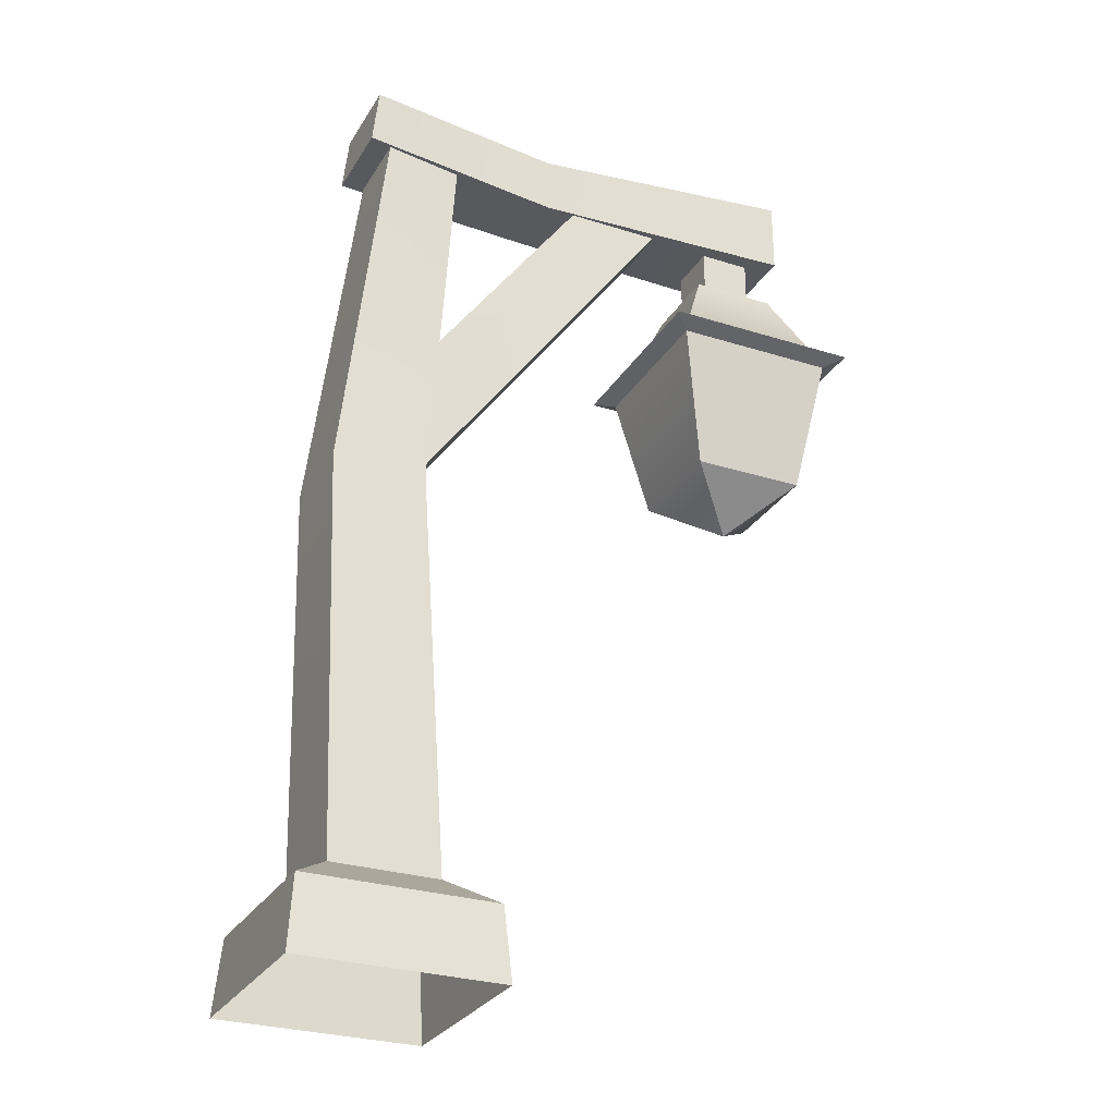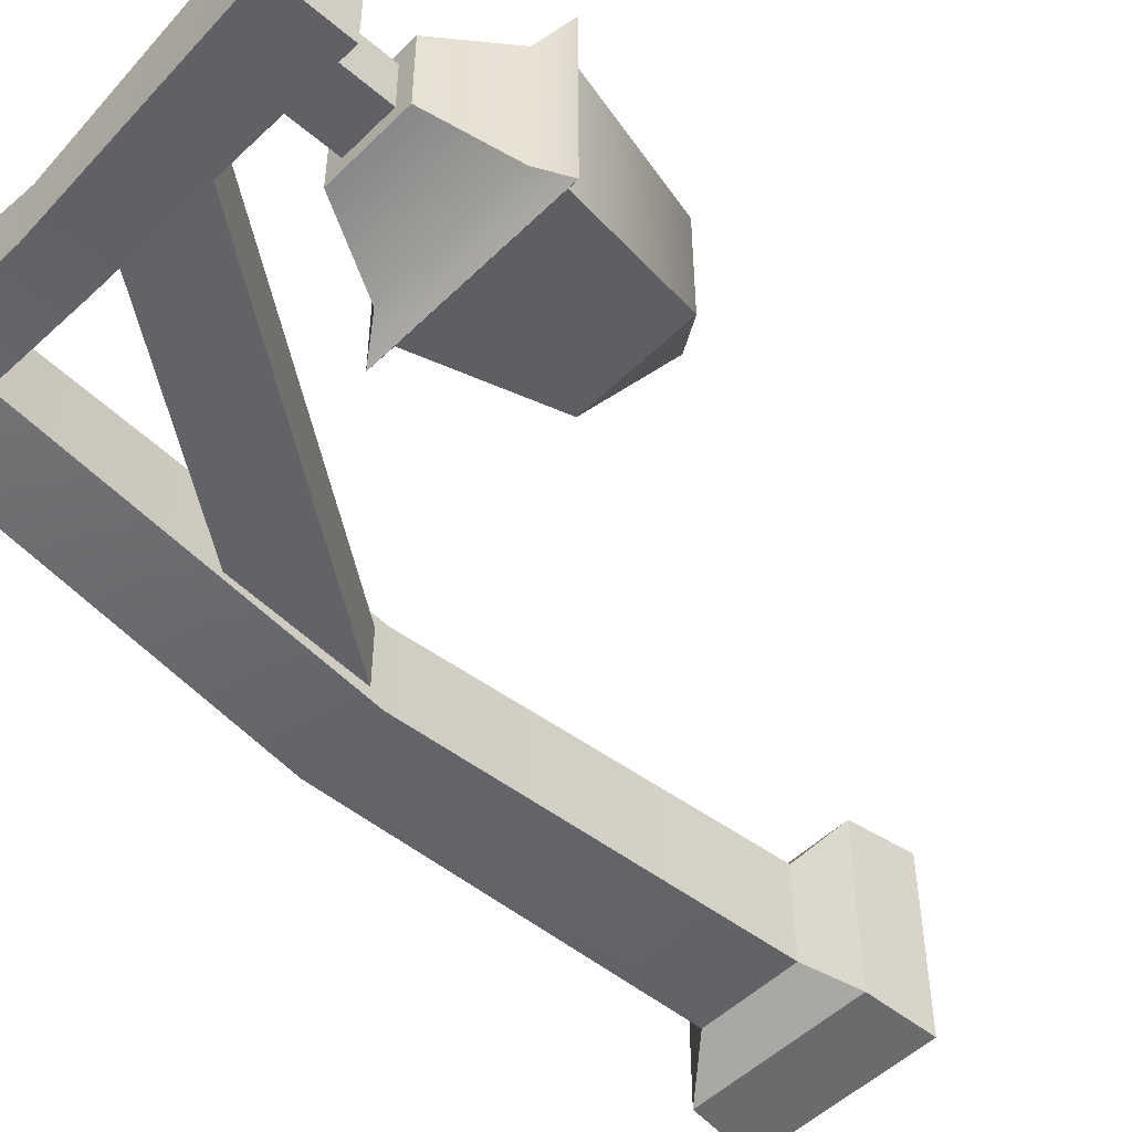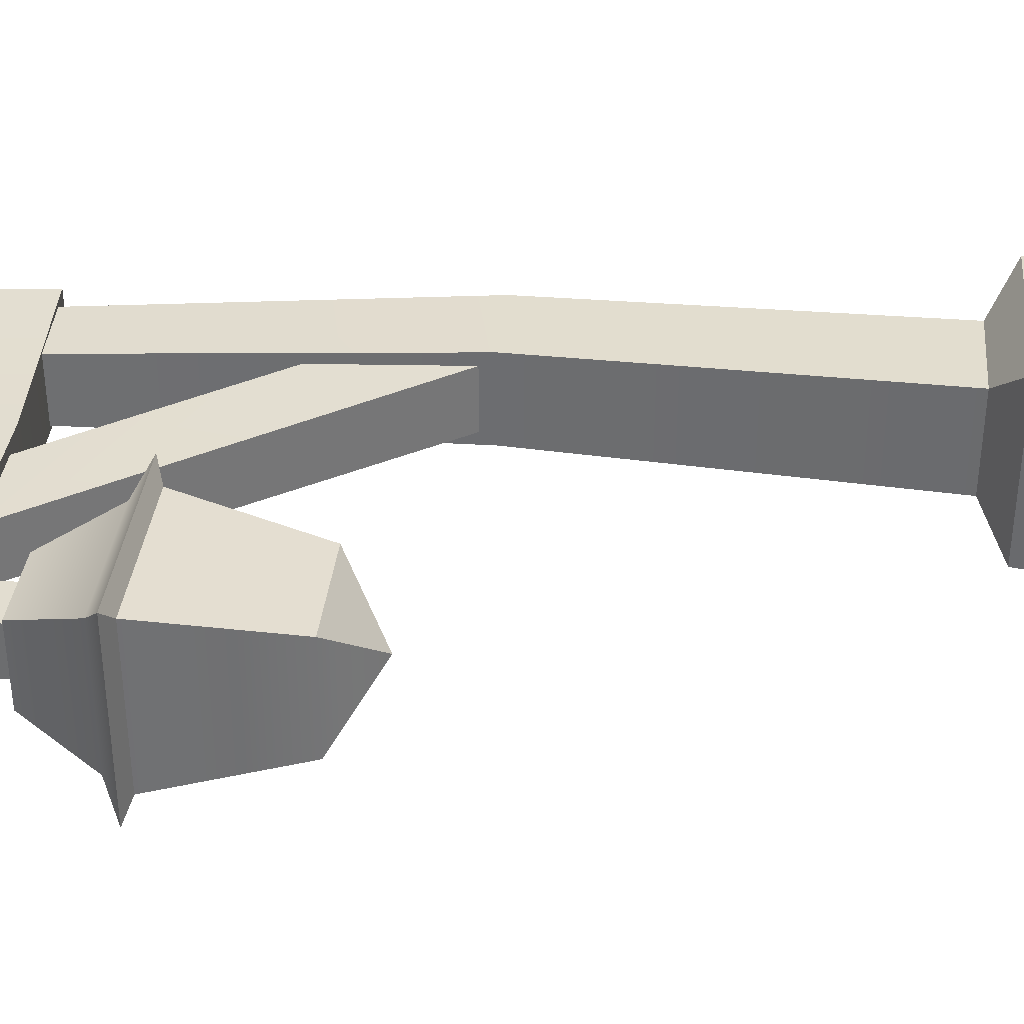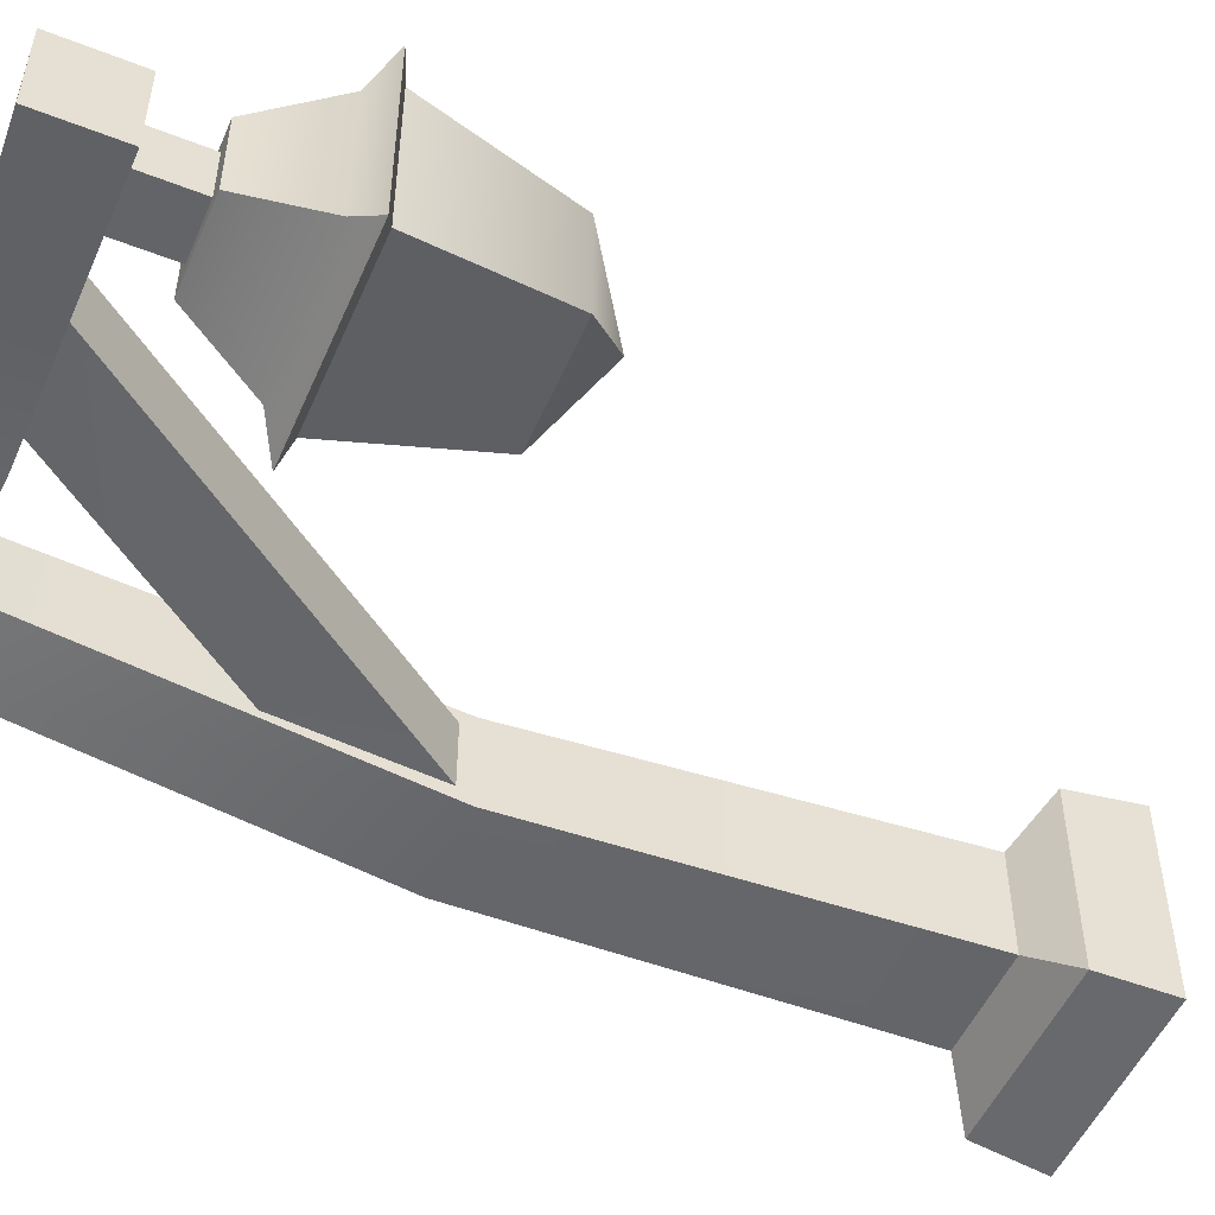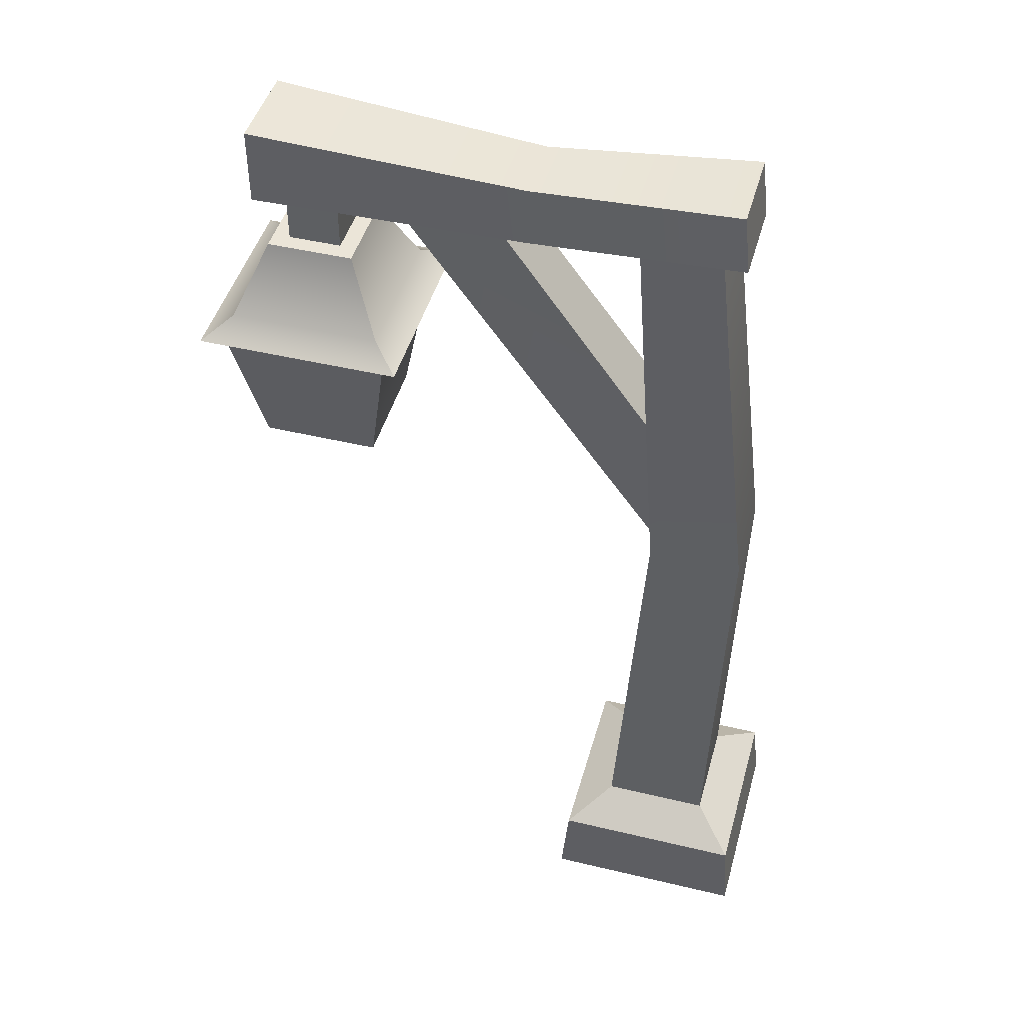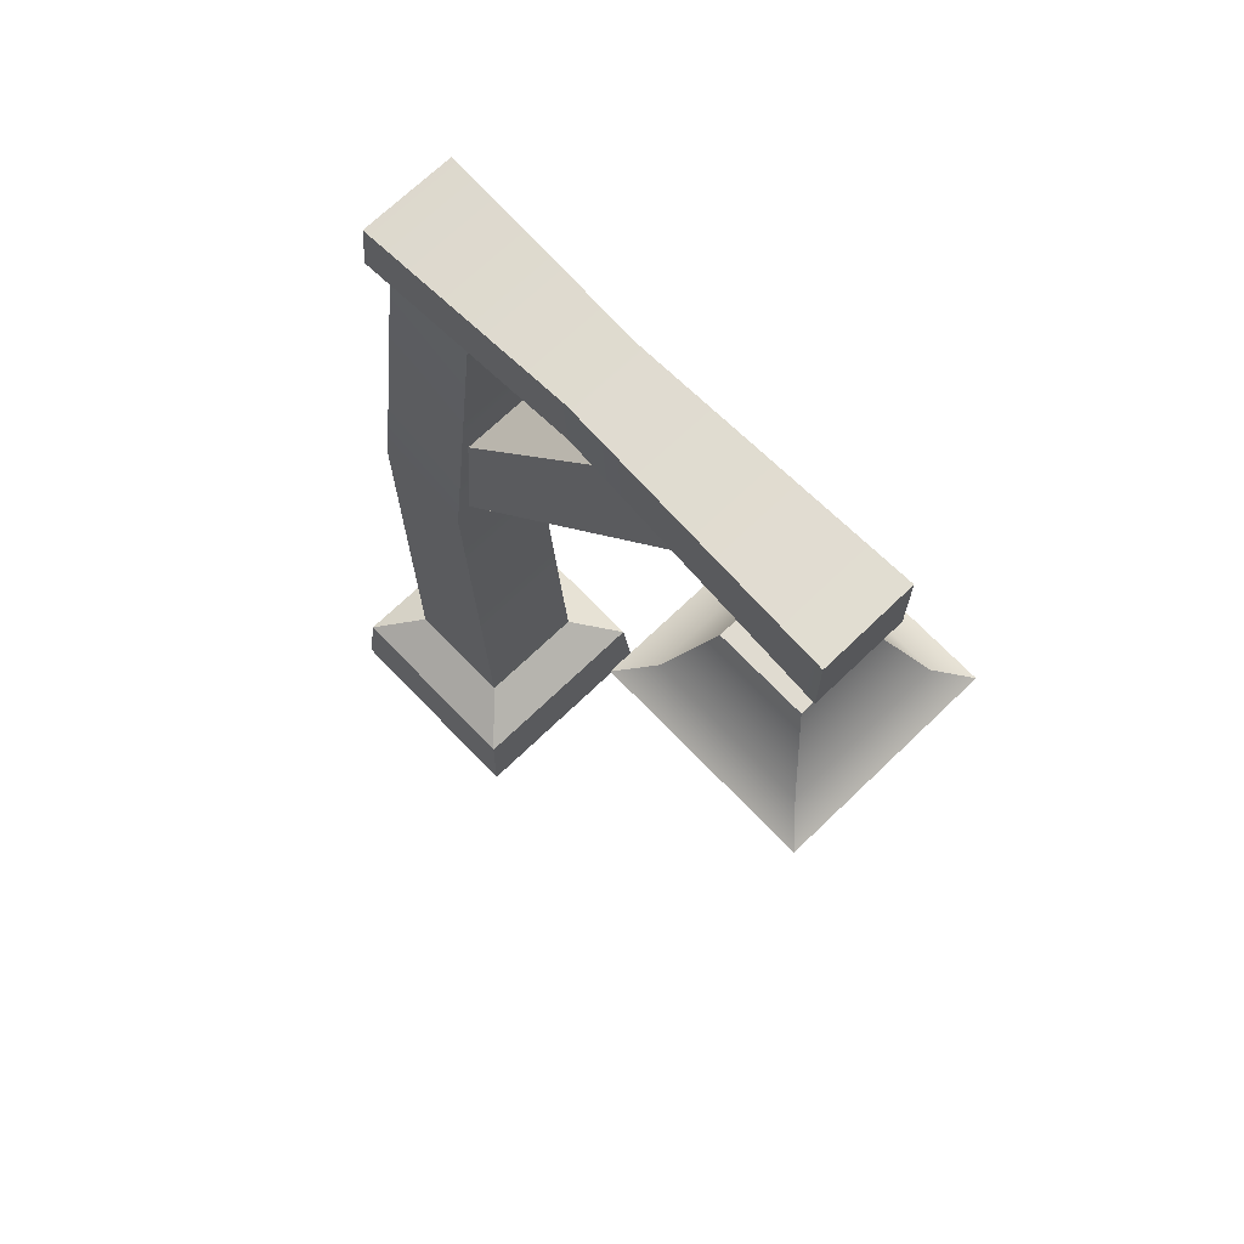
<metadata>
{"format":"obj","ext":"obj","renderer":"f3d","projection":"perspective","resolution":1024,"background":"white","views":[{"elev":-28.4,"azim":154.6,"up":"+Y"},{"elev":-50.4,"azim":-133.1,"up":"+Z"},{"elev":35.3,"azim":-84.2,"up":"+Z"},{"elev":-51.3,"azim":-113.1,"up":"+Z"},{"elev":45.8,"azim":15.4,"up":"+Y"},{"elev":70.2,"azim":-133.9,"up":"+Y"}]}
</metadata>
<code>
o Street_light_w_Street_light_w_0.001
v -0.4752 0.1809 -0.3139
v -0.4939 -0.04791 -0.3327
v -0.4939 -0.04791 0.2977
v -0.4752 0.1809 0.2789
v -0.3458 0.2718 -0.1849
v -0.3458 0.2718 0.15
v 0.02798 1.546 -0.1645
v -0.1174 2.771 -0.1409
v -0.1174 2.771 0.1044
v 0.02798 1.546 0.1295
v -0.2664 1.546 0.1295
v -0.3628 2.771 0.1075
v -0.3628 2.771 -0.1173
v -0.2664 1.546 -0.1645
v 0.1181 0.1809 -0.3139
v 0.1368 -0.04791 -0.3327
v -1.689 2.274 0.2962
v -1.605 2.329 0.2128
v -1.605 2.329 -0.2478
v -1.689 2.274 -0.3312
v -0.01127 0.2718 -0.1849
v -0.01127 0.2718 0.15
v -0.6955 2.907 -0.1126
v -0.6955 2.721 -0.1126
v -1.542 2.718 -0.1582
v -1.542 2.954 -0.1582
v 0.1181 0.1809 0.2789
v 0.1368 -0.04791 0.2977
v -0.6955 2.907 0.1091
v -0.6955 2.721 0.1091
v -0.04517 2.759 0.1201
v -0.0648 2.944 0.1201
v -1.117 2.249 -0.2761
v -1.196 1.816 -0.1975
v -1.555 1.816 -0.1975
v -1.633 2.249 -0.2761
v -0.7945 2.73 -0.111
v -0.2914 2.036 -0.122
v -0.2477 1.562 -0.122
v -1.097 2.73 -0.111
v -0.7945 2.73 0.07608
v -0.2914 2.036 0.08704
v -0.0648 2.944 -0.1566
v -0.04517 2.759 -0.1566
v -1.542 2.718 0.1232
v -1.294 2.728 -0.1
v -1.294 2.545 -0.1
v -1.456 2.545 -0.1
v -1.456 2.728 -0.1
v -1.542 2.954 0.1232
v -1.508 2.552 0.1154
v -1.242 2.552 0.1154
v -1.242 2.552 -0.1503
v -1.508 2.552 -0.1503
v -1.294 2.728 0.06506
v -1.294 2.545 0.06506
v -1.456 2.728 0.06506
v -1.456 2.545 0.06506
v -0.2477 1.562 0.08704
v -1.097 2.73 0.07608
v -1.145 2.329 0.2128
v -1.196 1.816 0.161
v -1.375 1.672 -0.01669
v -1.555 1.816 0.161
v -1.633 2.249 0.2396
v -1.117 2.249 0.2396
v -1.061 2.274 0.2962
v -1.061 2.274 -0.3312
v -1.145 2.329 -0.2478
g Street_light_w_Street_light_w_0.001_Street_light_w_Street_light_w_0.001_Street_light_w.001
f 2 4 1
f 5 4 6
f 7 9 10
f 11 13 14
f 15 2 1
f 17 19 20
f 14 21 5
f 14 8 7
f 9 11 10
f 15 5 21
f 10 21 7
f 23 25 26
f 28 15 27
f 6 27 22
f 29 31 32
f 34 36 33
f 11 5 6
f 38 40 37
f 42 37 41
f 23 32 43
f 24 31 30
f 11 22 10
f 45 24 30
f 47 49 46
f 44 23 43
f 23 50 29
f 52 54 51
f 45 29 50
f 3 27 4
f 25 50 26
f 56 46 55
f 58 55 57
f 40 59 60
f 52 18 61
f 34 62 63
f 35 65 36
f 62 64 63
f 62 33 66
f 64 35 63
f 64 66 65
f 31 43 32
f 60 42 41
f 67 65 66
f 20 33 36
f 65 20 36
f 19 68 20
f 51 19 18
f 68 66 33
f 19 53 69
f 69 67 68
f 27 21 22
f 67 18 17
f 53 61 69
f 35 34 63
f 48 57 49
f 2 3 4
f 5 1 4
f 7 8 9
f 11 12 13
f 15 16 2
f 17 18 19
f 14 7 21
f 14 13 8
f 9 12 11
f 15 1 5
f 10 22 21
f 23 24 25
f 28 16 15
f 6 4 27
f 29 30 31
f 34 35 36
f 11 14 5
f 38 39 40
f 42 38 37
f 23 29 32
f 24 44 31
f 11 6 22
f 45 25 24
f 47 48 49
f 44 24 23
f 23 26 50
f 52 53 54
f 45 30 29
f 3 28 27
f 25 45 50
f 56 47 46
f 58 56 55
f 40 39 59
f 52 51 18
f 35 64 65
f 62 34 33
f 64 62 66
f 31 44 43
f 60 59 42
f 67 17 65
f 20 68 33
f 65 17 20
f 19 69 68
f 51 54 19
f 68 67 66
f 19 54 53
f 69 61 67
f 27 15 21
f 67 61 18
f 53 52 61
f 48 58 57

</code>
